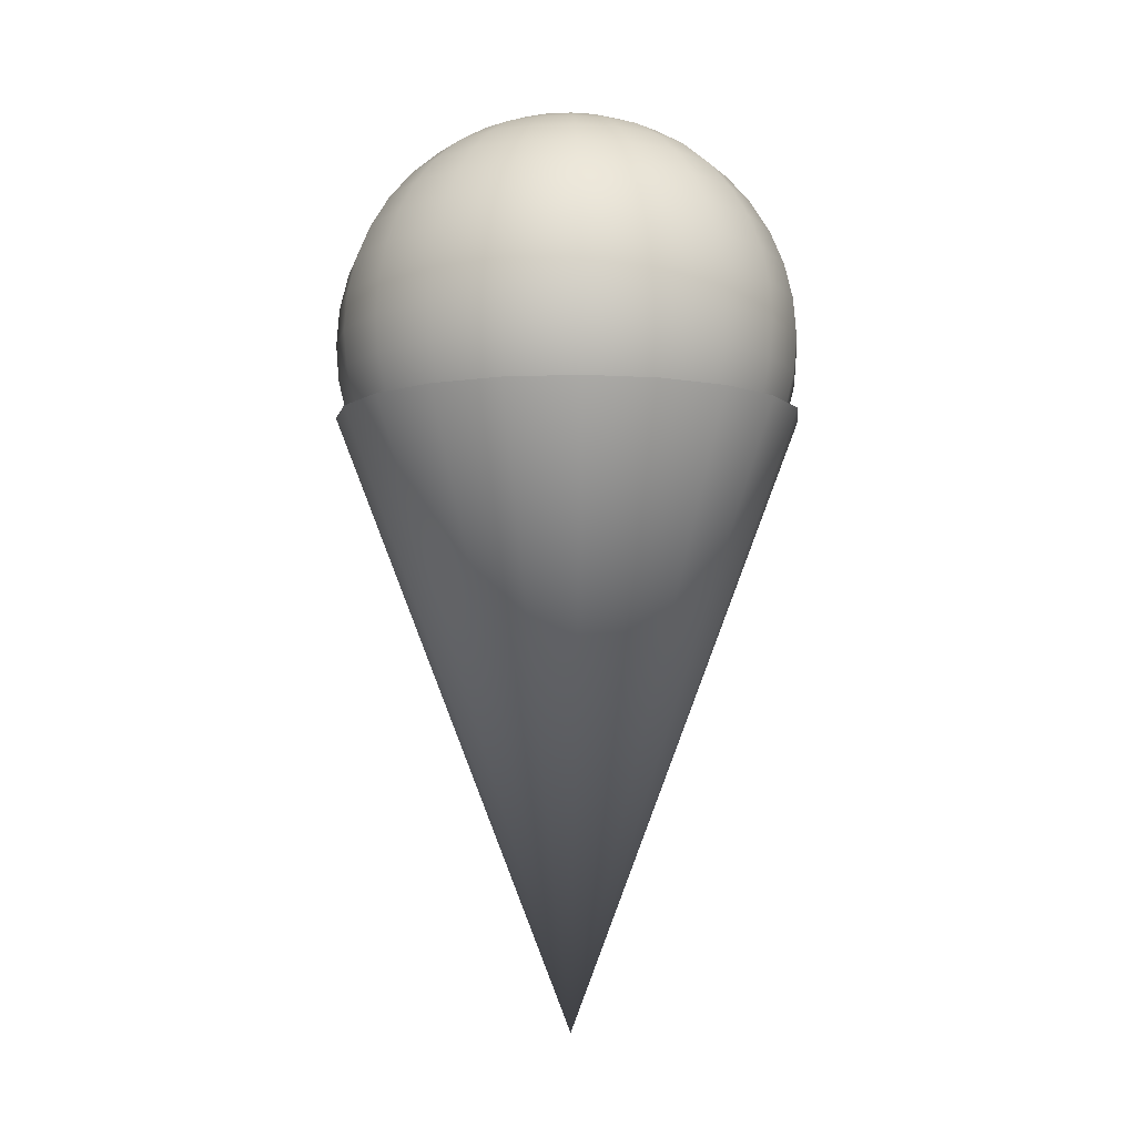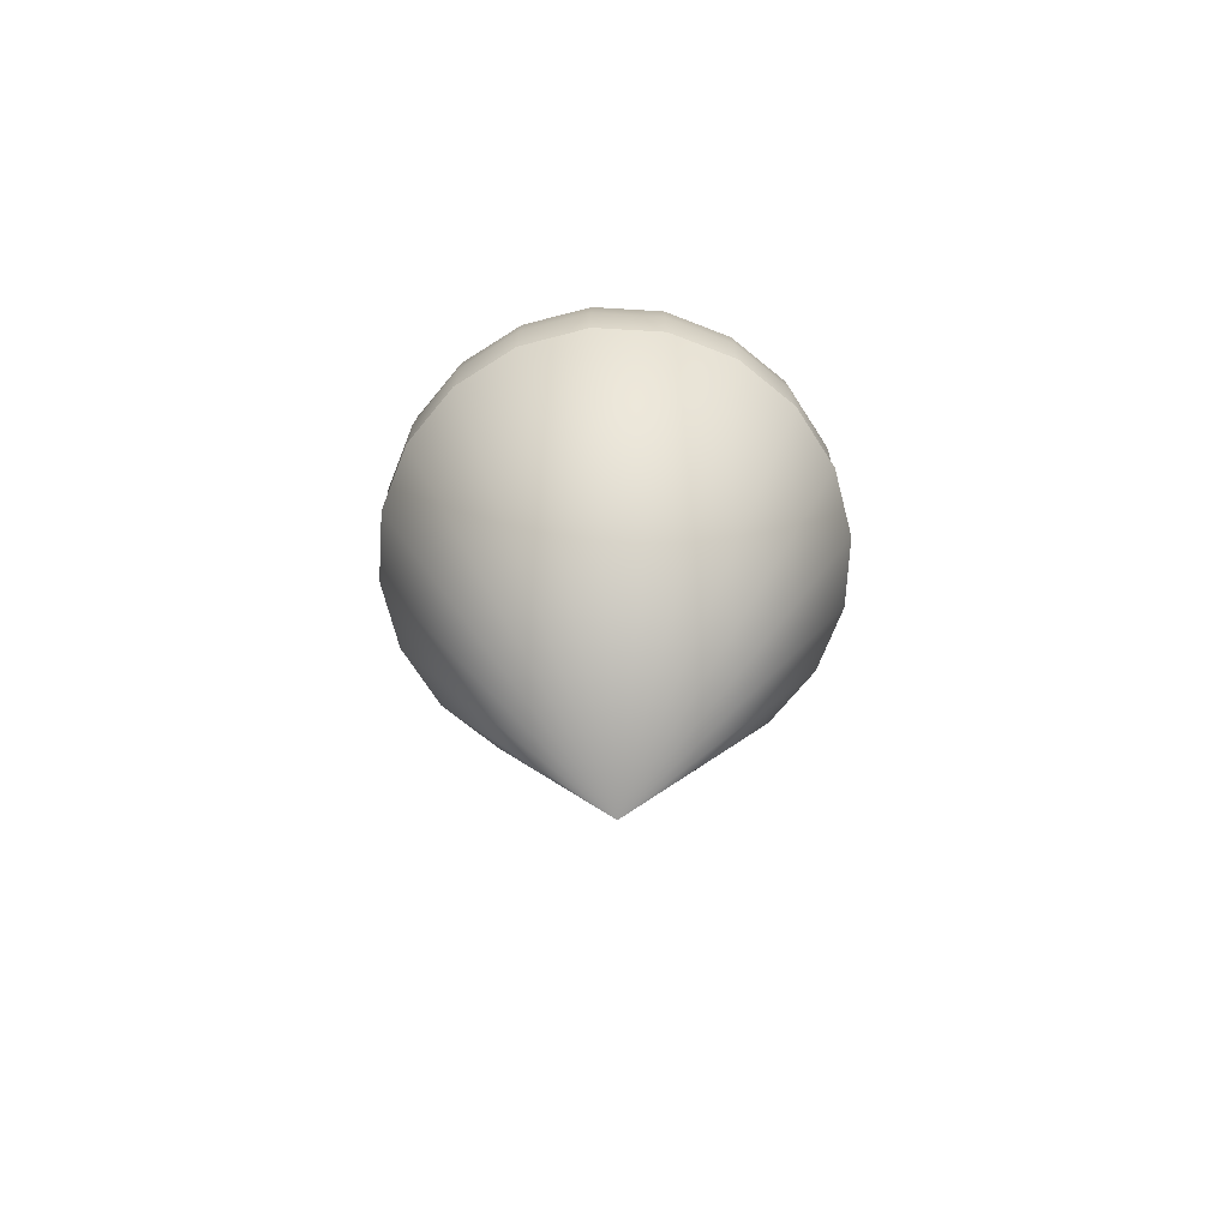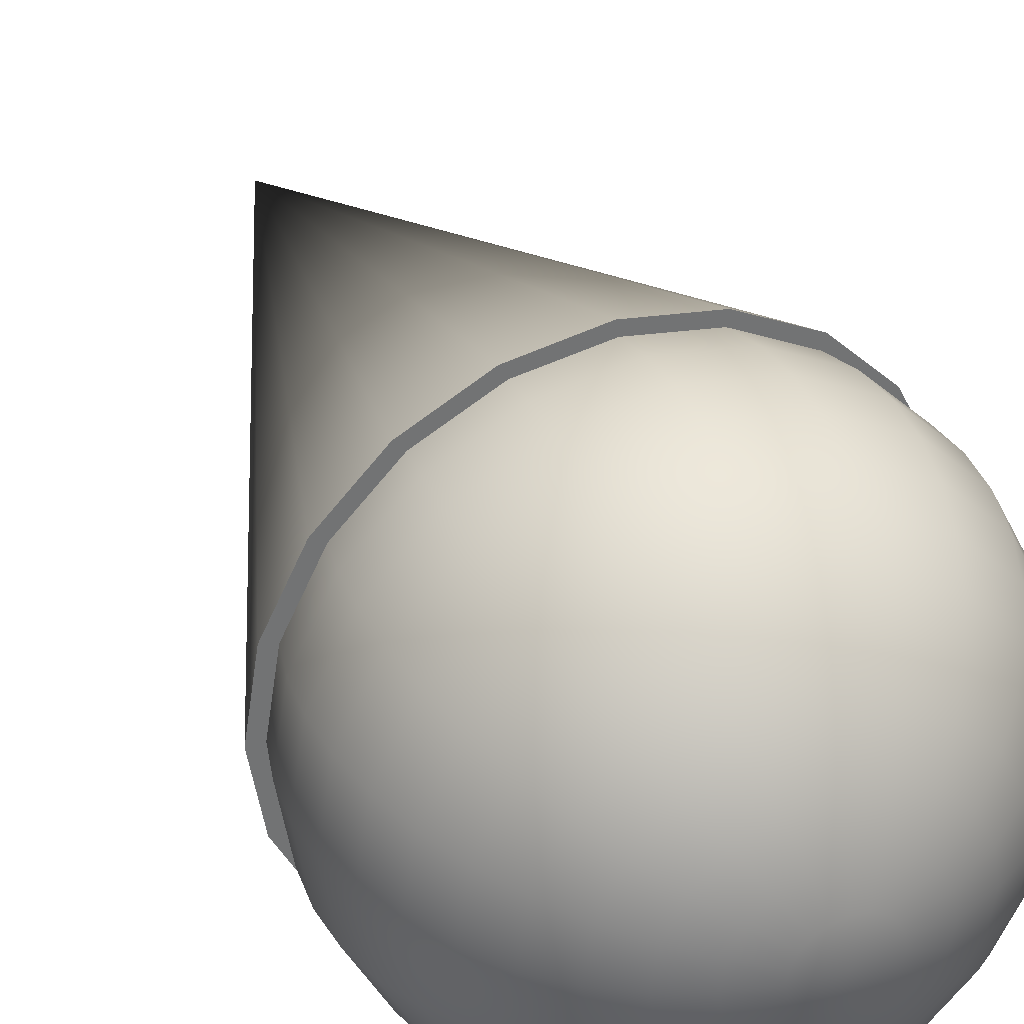
<metadata>
{"format":"obj","ext":"obj","renderer":"f3d","projection":"perspective","resolution":1024,"background":"white","views":[{"elev":-6.9,"azim":-75.0,"up":"+Y"},{"elev":-69.3,"azim":77.6,"up":"+Y"},{"elev":35.7,"azim":156.9,"up":"+Z"}]}
</metadata>
<code>
g default
v 31.23 2.829 -0.309
v 31.38 2.831 -0.5878
v 31.6 2.834 -0.809
v 31.88 2.838 -0.9511
v 32.18 2.843 -1
v 32.49 2.847 -0.9511
v 32.77 2.851 -0.809
v 32.99 2.855 -0.5878
v 33.14 2.857 -0.309
v 33.18 2.857 0
v 33.14 2.857 0.309
v 32.99 2.855 0.5878
v 32.77 2.851 0.809
v 32.49 2.847 0.9511
v 32.18 2.843 1
v 31.88 2.838 0.9511
v 31.6 2.834 0.809
v 31.38 2.831 0.5878
v 31.23 2.829 0.309
v 31.18 2.828 0
v 32.22 0.2359 0
v 32.32 2.17 -0.0483
v 32.3 2.17 -0.09187
v 32.27 2.17 -0.1264
v 32.22 2.17 -0.1486
v 32.17 2.17 -0.1563
v 32.13 2.17 -0.1486
v 32.08 2.17 -0.1264
v 32.05 2.17 -0.09187
v 32.03 2.17 -0.0483
v 32.02 2.17 0
v 32.03 2.17 0.0483
v 32.05 2.17 0.09187
v 32.08 2.17 0.1264
v 32.13 2.17 0.1486
v 32.17 2.17 0.1563
v 32.22 2.17 0.1486
v 32.27 2.17 0.1264
v 32.3 2.17 0.09187
v 32.32 2.17 0.0483
v 32.33 2.17 0
v 32.47 2.207 -0.09541
v 32.42 2.207 -0.1815
v 32.36 2.207 -0.2498
v 32.27 2.207 -0.2936
v 32.17 2.207 -0.3087
v 32.08 2.207 -0.2936
v 31.99 2.207 -0.2498
v 31.92 2.207 -0.1815
v 31.88 2.207 -0.09541
v 31.87 2.207 0
v 31.88 2.207 0.09541
v 31.92 2.207 0.1815
v 31.99 2.207 0.2498
v 32.08 2.207 0.2936
v 32.17 2.207 0.3087
v 32.27 2.207 0.2936
v 32.36 2.207 0.2498
v 32.42 2.207 0.1815
v 32.47 2.207 0.09541
v 32.48 2.207 0
v 32.61 2.267 -0.1402
v 32.54 2.267 -0.2666
v 32.44 2.267 -0.367
v 32.31 2.267 -0.4314
v 32.17 2.267 -0.4536
v 32.03 2.267 -0.4314
v 31.91 2.267 -0.367
v 31.81 2.267 -0.2666
v 31.74 2.267 -0.1402
v 31.72 2.267 0
v 31.74 2.267 0.1402
v 31.81 2.267 0.2666
v 31.91 2.267 0.367
v 32.03 2.267 0.4314
v 32.17 2.267 0.4536
v 32.31 2.267 0.4314
v 32.44 2.267 0.367
v 32.54 2.267 0.2666
v 32.61 2.267 0.1402
v 32.63 2.267 0
v 32.73 2.349 -0.1815
v 32.65 2.349 -0.3452
v 32.52 2.349 -0.4751
v 32.36 2.349 -0.5585
v 32.17 2.349 -0.5873
v 31.99 2.349 -0.5585
v 31.83 2.349 -0.4751
v 31.7 2.349 -0.3452
v 31.62 2.349 -0.1815
v 31.59 2.349 0
v 31.62 2.349 0.1815
v 31.7 2.349 0.3452
v 31.83 2.349 0.4751
v 31.99 2.349 0.5585
v 32.17 2.349 0.5873
v 32.36 2.349 0.5585
v 32.52 2.349 0.4751
v 32.65 2.349 0.3452
v 32.73 2.349 0.1815
v 32.76 2.349 0
v 32.85 2.451 -0.2183
v 32.75 2.451 -0.4153
v 32.59 2.451 -0.5715
v 32.39 2.451 -0.6719
v 32.17 2.451 -0.7065
v 31.96 2.451 -0.6719
v 31.76 2.451 -0.5715
v 31.6 2.451 -0.4153
v 31.5 2.451 -0.2183
v 31.47 2.451 0
v 31.5 2.451 0.2183
v 31.6 2.451 0.4153
v 31.76 2.451 0.5715
v 31.96 2.451 0.6719
v 32.17 2.451 0.7065
v 32.39 2.451 0.6719
v 32.59 2.451 0.5715
v 32.75 2.451 0.4153
v 32.85 2.451 0.2183
v 32.88 2.451 0
v 32.94 2.57 -0.2498
v 32.83 2.57 -0.4751
v 32.65 2.57 -0.6539
v 32.42 2.57 -0.7687
v 32.17 2.57 -0.8083
v 31.92 2.57 -0.7687
v 31.7 2.57 -0.6539
v 31.52 2.57 -0.4751
v 31.41 2.57 -0.2498
v 31.37 2.57 0
v 31.41 2.57 0.2498
v 31.52 2.57 0.4751
v 31.7 2.57 0.6539
v 31.92 2.57 0.7687
v 32.17 2.57 0.8083
v 32.42 2.57 0.7687
v 32.65 2.57 0.6539
v 32.83 2.57 0.4751
v 32.94 2.57 0.2498
v 32.98 2.57 0
v 33.02 2.704 -0.2751
v 32.89 2.704 -0.5232
v 32.7 2.704 -0.7202
v 32.45 2.704 -0.8466
v 32.17 2.704 -0.8902
v 31.9 2.704 -0.8466
v 31.65 2.704 -0.7202
v 31.45 2.704 -0.5232
v 31.33 2.704 -0.2751
v 31.28 2.704 0
v 31.33 2.704 0.2751
v 31.45 2.704 0.5232
v 31.65 2.704 0.7202
v 31.9 2.704 0.8466
v 32.17 2.704 0.8902
v 32.45 2.704 0.8466
v 32.7 2.704 0.7202
v 32.89 2.704 0.5232
v 33.02 2.704 0.2751
v 33.06 2.704 0
v 33.08 2.848 -0.2936
v 32.94 2.848 -0.5585
v 32.73 2.848 -0.7687
v 32.47 2.848 -0.9037
v 32.17 2.848 -0.9502
v 31.88 2.848 -0.9037
v 31.62 2.848 -0.7687
v 31.41 2.848 -0.5585
v 31.27 2.848 -0.2936
v 31.22 2.848 0
v 31.27 2.848 0.2936
v 31.41 2.848 0.5585
v 31.62 2.848 0.7687
v 31.88 2.848 0.9037
v 32.17 2.848 0.9502
v 32.47 2.848 0.9037
v 32.73 2.848 0.7687
v 32.94 2.848 0.5585
v 33.08 2.848 0.2936
v 33.12 2.848 0
v 33.11 3.001 -0.3049
v 32.97 3.001 -0.58
v 32.75 3.001 -0.7983
v 32.48 3.001 -0.9385
v 32.17 3.001 -0.9868
v 31.87 3.001 -0.9385
v 31.59 3.001 -0.7983
v 31.38 3.001 -0.58
v 31.24 3.001 -0.3049
v 31.19 3.001 0
v 31.24 3.001 0.3049
v 31.38 3.001 0.58
v 31.59 3.001 0.7983
v 31.87 3.001 0.9385
v 32.17 3.001 0.9868
v 32.48 3.001 0.9385
v 32.75 3.001 0.7983
v 32.97 3.001 0.58
v 33.11 3.001 0.3049
v 33.16 3.001 0
v 33.12 3.157 -0.3087
v 32.98 3.157 -0.5873
v 32.76 3.157 -0.8083
v 32.48 3.157 -0.9502
v 32.17 3.157 -0.9991
v 31.87 3.157 -0.9502
v 31.59 3.157 -0.8083
v 31.37 3.157 -0.5873
v 31.22 3.157 -0.3087
v 31.18 3.157 0
v 31.22 3.157 0.3087
v 31.37 3.157 0.5873
v 31.59 3.157 0.8083
v 31.87 3.157 0.9502
v 32.17 3.157 0.9991
v 32.48 3.157 0.9502
v 32.76 3.157 0.8083
v 32.98 3.157 0.5873
v 33.12 3.157 0.3087
v 33.17 3.157 0
v 33.11 3.313 -0.3049
v 32.97 3.313 -0.58
v 32.75 3.313 -0.7983
v 32.48 3.313 -0.9385
v 32.17 3.313 -0.9868
v 31.87 3.313 -0.9385
v 31.59 3.313 -0.7983
v 31.38 3.313 -0.58
v 31.24 3.313 -0.3049
v 31.19 3.313 0
v 31.24 3.313 0.3049
v 31.38 3.313 0.58
v 31.59 3.313 0.7983
v 31.87 3.313 0.9385
v 32.17 3.313 0.9868
v 32.48 3.313 0.9385
v 32.75 3.313 0.7983
v 32.97 3.313 0.58
v 33.11 3.313 0.3049
v 33.16 3.313 0
v 33.08 3.466 -0.2936
v 32.94 3.466 -0.5585
v 32.73 3.466 -0.7687
v 32.47 3.466 -0.9037
v 32.17 3.466 -0.9502
v 31.88 3.466 -0.9037
v 31.62 3.466 -0.7687
v 31.41 3.466 -0.5585
v 31.27 3.466 -0.2936
v 31.22 3.466 0
v 31.27 3.466 0.2936
v 31.41 3.466 0.5585
v 31.62 3.466 0.7687
v 31.88 3.466 0.9037
v 32.17 3.466 0.9502
v 32.47 3.466 0.9037
v 32.73 3.466 0.7687
v 32.94 3.466 0.5585
v 33.08 3.466 0.2936
v 33.12 3.466 0
v 33.02 3.611 -0.2751
v 32.89 3.611 -0.5232
v 32.7 3.611 -0.7202
v 32.45 3.611 -0.8466
v 32.17 3.611 -0.8902
v 31.9 3.611 -0.8466
v 31.65 3.611 -0.7202
v 31.45 3.611 -0.5232
v 31.33 3.611 -0.2751
v 31.28 3.611 0
v 31.33 3.611 0.2751
v 31.45 3.611 0.5232
v 31.65 3.611 0.7202
v 31.9 3.611 0.8466
v 32.17 3.611 0.8902
v 32.45 3.611 0.8466
v 32.7 3.611 0.7202
v 32.89 3.611 0.5232
v 33.02 3.611 0.2751
v 33.06 3.611 0
v 32.94 3.744 -0.2498
v 32.83 3.744 -0.4751
v 32.65 3.744 -0.6539
v 32.42 3.744 -0.7687
v 32.17 3.744 -0.8083
v 31.92 3.744 -0.7687
v 31.7 3.744 -0.6539
v 31.52 3.744 -0.4751
v 31.41 3.744 -0.2498
v 31.37 3.744 0
v 31.41 3.744 0.2498
v 31.52 3.744 0.4751
v 31.7 3.744 0.6539
v 31.92 3.744 0.7687
v 32.17 3.744 0.8083
v 32.42 3.744 0.7687
v 32.65 3.744 0.6539
v 32.83 3.744 0.4751
v 32.94 3.744 0.2498
v 32.98 3.744 0
v 32.85 3.864 -0.2183
v 32.75 3.864 -0.4153
v 32.59 3.864 -0.5715
v 32.39 3.864 -0.6719
v 32.17 3.864 -0.7065
v 31.96 3.864 -0.6719
v 31.76 3.864 -0.5715
v 31.6 3.864 -0.4153
v 31.5 3.864 -0.2183
v 31.47 3.864 0
v 31.5 3.864 0.2183
v 31.6 3.864 0.4153
v 31.76 3.864 0.5715
v 31.96 3.864 0.6719
v 32.17 3.864 0.7065
v 32.39 3.864 0.6719
v 32.59 3.864 0.5715
v 32.75 3.864 0.4153
v 32.85 3.864 0.2183
v 32.88 3.864 0
v 32.73 3.965 -0.1815
v 32.65 3.965 -0.3452
v 32.52 3.965 -0.4751
v 32.36 3.965 -0.5585
v 32.17 3.965 -0.5873
v 31.99 3.965 -0.5585
v 31.83 3.965 -0.4751
v 31.7 3.965 -0.3452
v 31.62 3.965 -0.1815
v 31.59 3.965 0
v 31.62 3.965 0.1815
v 31.7 3.965 0.3452
v 31.83 3.965 0.4751
v 31.99 3.965 0.5585
v 32.17 3.965 0.5873
v 32.36 3.965 0.5585
v 32.52 3.965 0.4751
v 32.65 3.965 0.3452
v 32.73 3.965 0.1815
v 32.76 3.965 0
v 32.61 4.047 -0.1402
v 32.54 4.047 -0.2666
v 32.44 4.047 -0.367
v 32.31 4.047 -0.4314
v 32.17 4.047 -0.4536
v 32.03 4.047 -0.4314
v 31.91 4.047 -0.367
v 31.81 4.047 -0.2666
v 31.74 4.047 -0.1402
v 31.72 4.047 0
v 31.74 4.047 0.1402
v 31.81 4.047 0.2666
v 31.91 4.047 0.367
v 32.03 4.047 0.4314
v 32.17 4.047 0.4536
v 32.31 4.047 0.4314
v 32.44 4.047 0.367
v 32.54 4.047 0.2666
v 32.61 4.047 0.1402
v 32.63 4.047 0
v 32.47 4.107 -0.09541
v 32.42 4.107 -0.1815
v 32.36 4.107 -0.2498
v 32.27 4.107 -0.2936
v 32.17 4.107 -0.3087
v 32.08 4.107 -0.2936
v 31.99 4.107 -0.2498
v 31.92 4.107 -0.1815
v 31.88 4.107 -0.09541
v 31.87 4.107 0
v 31.88 4.107 0.09541
v 31.92 4.107 0.1815
v 31.99 4.107 0.2498
v 32.08 4.107 0.2936
v 32.17 4.107 0.3087
v 32.27 4.107 0.2936
v 32.36 4.107 0.2498
v 32.42 4.107 0.1815
v 32.47 4.107 0.09541
v 32.48 4.107 0
v 32.32 4.144 -0.0483
v 32.3 4.144 -0.09187
v 32.27 4.144 -0.1264
v 32.22 4.144 -0.1486
v 32.17 4.144 -0.1563
v 32.13 4.144 -0.1486
v 32.08 4.144 -0.1264
v 32.05 4.144 -0.09187
v 32.03 4.144 -0.0483
v 32.02 4.144 0
v 32.03 4.144 0.0483
v 32.05 4.144 0.09187
v 32.08 4.144 0.1264
v 32.13 4.144 0.1486
v 32.17 4.144 0.1563
v 32.22 4.144 0.1486
v 32.27 4.144 0.1264
v 32.3 4.144 0.09187
v 32.32 4.144 0.0483
v 32.33 4.144 0
v 32.17 2.158 0
v 32.17 4.156 0
g pCone2
f 1 20 19 18 17 16 15 14 13 12 11 10 9 8 7 6 5 4 3 2
f 1 2 21
f 2 3 21
f 3 4 21
f 4 5 21
f 5 6 21
f 6 7 21
f 7 8 21
f 8 9 21
f 9 10 21
f 10 11 21
f 11 12 21
f 12 13 21
f 13 14 21
f 14 15 21
f 15 16 21
f 16 17 21
f 17 18 21
f 18 19 21
f 19 20 21
f 20 1 21
f 22 23 43 42
f 23 24 44 43
f 24 25 45 44
f 25 26 46 45
f 26 27 47 46
f 27 28 48 47
f 28 29 49 48
f 29 30 50 49
f 30 31 51 50
f 31 32 52 51
f 32 33 53 52
f 33 34 54 53
f 34 35 55 54
f 35 36 56 55
f 36 37 57 56
f 37 38 58 57
f 38 39 59 58
f 39 40 60 59
f 40 41 61 60
f 41 22 42 61
f 42 43 63 62
f 43 44 64 63
f 44 45 65 64
f 45 46 66 65
f 46 47 67 66
f 47 48 68 67
f 48 49 69 68
f 49 50 70 69
f 50 51 71 70
f 51 52 72 71
f 52 53 73 72
f 53 54 74 73
f 54 55 75 74
f 55 56 76 75
f 56 57 77 76
f 57 58 78 77
f 58 59 79 78
f 59 60 80 79
f 60 61 81 80
f 61 42 62 81
f 62 63 83 82
f 63 64 84 83
f 64 65 85 84
f 65 66 86 85
f 66 67 87 86
f 67 68 88 87
f 68 69 89 88
f 69 70 90 89
f 70 71 91 90
f 71 72 92 91
f 72 73 93 92
f 73 74 94 93
f 74 75 95 94
f 75 76 96 95
f 76 77 97 96
f 77 78 98 97
f 78 79 99 98
f 79 80 100 99
f 80 81 101 100
f 81 62 82 101
f 82 83 103 102
f 83 84 104 103
f 84 85 105 104
f 85 86 106 105
f 86 87 107 106
f 87 88 108 107
f 88 89 109 108
f 89 90 110 109
f 90 91 111 110
f 91 92 112 111
f 92 93 113 112
f 93 94 114 113
f 94 95 115 114
f 95 96 116 115
f 96 97 117 116
f 97 98 118 117
f 98 99 119 118
f 99 100 120 119
f 100 101 121 120
f 101 82 102 121
f 102 103 123 122
f 103 104 124 123
f 104 105 125 124
f 105 106 126 125
f 106 107 127 126
f 107 108 128 127
f 108 109 129 128
f 109 110 130 129
f 110 111 131 130
f 111 112 132 131
f 112 113 133 132
f 113 114 134 133
f 114 115 135 134
f 115 116 136 135
f 116 117 137 136
f 117 118 138 137
f 118 119 139 138
f 119 120 140 139
f 120 121 141 140
f 121 102 122 141
f 122 123 143 142
f 123 124 144 143
f 124 125 145 144
f 125 126 146 145
f 126 127 147 146
f 127 128 148 147
f 128 129 149 148
f 129 130 150 149
f 130 131 151 150
f 131 132 152 151
f 132 133 153 152
f 133 134 154 153
f 134 135 155 154
f 135 136 156 155
f 136 137 157 156
f 137 138 158 157
f 138 139 159 158
f 139 140 160 159
f 140 141 161 160
f 141 122 142 161
f 142 143 163 162
f 143 144 164 163
f 144 145 165 164
f 145 146 166 165
f 146 147 167 166
f 147 148 168 167
f 148 149 169 168
f 149 150 170 169
f 150 151 171 170
f 151 152 172 171
f 152 153 173 172
f 153 154 174 173
f 154 155 175 174
f 155 156 176 175
f 156 157 177 176
f 157 158 178 177
f 158 159 179 178
f 159 160 180 179
f 160 161 181 180
f 161 142 162 181
f 162 163 183 182
f 163 164 184 183
f 164 165 185 184
f 165 166 186 185
f 166 167 187 186
f 167 168 188 187
f 168 169 189 188
f 169 170 190 189
f 170 171 191 190
f 171 172 192 191
f 172 173 193 192
f 173 174 194 193
f 174 175 195 194
f 175 176 196 195
f 176 177 197 196
f 177 178 198 197
f 178 179 199 198
f 179 180 200 199
f 180 181 201 200
f 181 162 182 201
f 182 183 203 202
f 183 184 204 203
f 184 185 205 204
f 185 186 206 205
f 186 187 207 206
f 187 188 208 207
f 188 189 209 208
f 189 190 210 209
f 190 191 211 210
f 191 192 212 211
f 192 193 213 212
f 193 194 214 213
f 194 195 215 214
f 195 196 216 215
f 196 197 217 216
f 197 198 218 217
f 198 199 219 218
f 199 200 220 219
f 200 201 221 220
f 201 182 202 221
f 202 203 223 222
f 203 204 224 223
f 204 205 225 224
f 205 206 226 225
f 206 207 227 226
f 207 208 228 227
f 208 209 229 228
f 209 210 230 229
f 210 211 231 230
f 211 212 232 231
f 212 213 233 232
f 213 214 234 233
f 214 215 235 234
f 215 216 236 235
f 216 217 237 236
f 217 218 238 237
f 218 219 239 238
f 219 220 240 239
f 220 221 241 240
f 221 202 222 241
f 222 223 243 242
f 223 224 244 243
f 224 225 245 244
f 225 226 246 245
f 226 227 247 246
f 227 228 248 247
f 228 229 249 248
f 229 230 250 249
f 230 231 251 250
f 231 232 252 251
f 232 233 253 252
f 233 234 254 253
f 234 235 255 254
f 235 236 256 255
f 236 237 257 256
f 237 238 258 257
f 238 239 259 258
f 239 240 260 259
f 240 241 261 260
f 241 222 242 261
f 242 243 263 262
f 243 244 264 263
f 244 245 265 264
f 245 246 266 265
f 246 247 267 266
f 247 248 268 267
f 248 249 269 268
f 249 250 270 269
f 250 251 271 270
f 251 252 272 271
f 252 253 273 272
f 253 254 274 273
f 254 255 275 274
f 255 256 276 275
f 256 257 277 276
f 257 258 278 277
f 258 259 279 278
f 259 260 280 279
f 260 261 281 280
f 261 242 262 281
f 262 263 283 282
f 263 264 284 283
f 264 265 285 284
f 265 266 286 285
f 266 267 287 286
f 267 268 288 287
f 268 269 289 288
f 269 270 290 289
f 270 271 291 290
f 271 272 292 291
f 272 273 293 292
f 273 274 294 293
f 274 275 295 294
f 275 276 296 295
f 276 277 297 296
f 277 278 298 297
f 278 279 299 298
f 279 280 300 299
f 280 281 301 300
f 281 262 282 301
f 282 283 303 302
f 283 284 304 303
f 284 285 305 304
f 285 286 306 305
f 286 287 307 306
f 287 288 308 307
f 288 289 309 308
f 289 290 310 309
f 290 291 311 310
f 291 292 312 311
f 292 293 313 312
f 293 294 314 313
f 294 295 315 314
f 295 296 316 315
f 296 297 317 316
f 297 298 318 317
f 298 299 319 318
f 299 300 320 319
f 300 301 321 320
f 301 282 302 321
f 302 303 323 322
f 303 304 324 323
f 304 305 325 324
f 305 306 326 325
f 306 307 327 326
f 307 308 328 327
f 308 309 329 328
f 309 310 330 329
f 310 311 331 330
f 311 312 332 331
f 312 313 333 332
f 313 314 334 333
f 314 315 335 334
f 315 316 336 335
f 316 317 337 336
f 317 318 338 337
f 318 319 339 338
f 319 320 340 339
f 320 321 341 340
f 321 302 322 341
f 322 323 343 342
f 323 324 344 343
f 324 325 345 344
f 325 326 346 345
f 326 327 347 346
f 327 328 348 347
f 328 329 349 348
f 329 330 350 349
f 330 331 351 350
f 331 332 352 351
f 332 333 353 352
f 333 334 354 353
f 334 335 355 354
f 335 336 356 355
f 336 337 357 356
f 337 338 358 357
f 338 339 359 358
f 339 340 360 359
f 340 341 361 360
f 341 322 342 361
f 342 343 363 362
f 343 344 364 363
f 344 345 365 364
f 345 346 366 365
f 346 347 367 366
f 347 348 368 367
f 348 349 369 368
f 349 350 370 369
f 350 351 371 370
f 351 352 372 371
f 352 353 373 372
f 353 354 374 373
f 354 355 375 374
f 355 356 376 375
f 356 357 377 376
f 357 358 378 377
f 358 359 379 378
f 359 360 380 379
f 360 361 381 380
f 361 342 362 381
f 362 363 383 382
f 363 364 384 383
f 364 365 385 384
f 365 366 386 385
f 366 367 387 386
f 367 368 388 387
f 368 369 389 388
f 369 370 390 389
f 370 371 391 390
f 371 372 392 391
f 372 373 393 392
f 373 374 394 393
f 374 375 395 394
f 375 376 396 395
f 376 377 397 396
f 377 378 398 397
f 378 379 399 398
f 379 380 400 399
f 380 381 401 400
f 381 362 382 401
f 23 22 402
f 24 23 402
f 25 24 402
f 26 25 402
f 27 26 402
f 28 27 402
f 29 28 402
f 30 29 402
f 31 30 402
f 32 31 402
f 33 32 402
f 34 33 402
f 35 34 402
f 36 35 402
f 37 36 402
f 38 37 402
f 39 38 402
f 40 39 402
f 41 40 402
f 22 41 402
f 382 383 403
f 383 384 403
f 384 385 403
f 385 386 403
f 386 387 403
f 387 388 403
f 388 389 403
f 389 390 403
f 390 391 403
f 391 392 403
f 392 393 403
f 393 394 403
f 394 395 403
f 395 396 403
f 396 397 403
f 397 398 403
f 398 399 403
f 399 400 403
f 400 401 403
f 401 382 403

</code>
